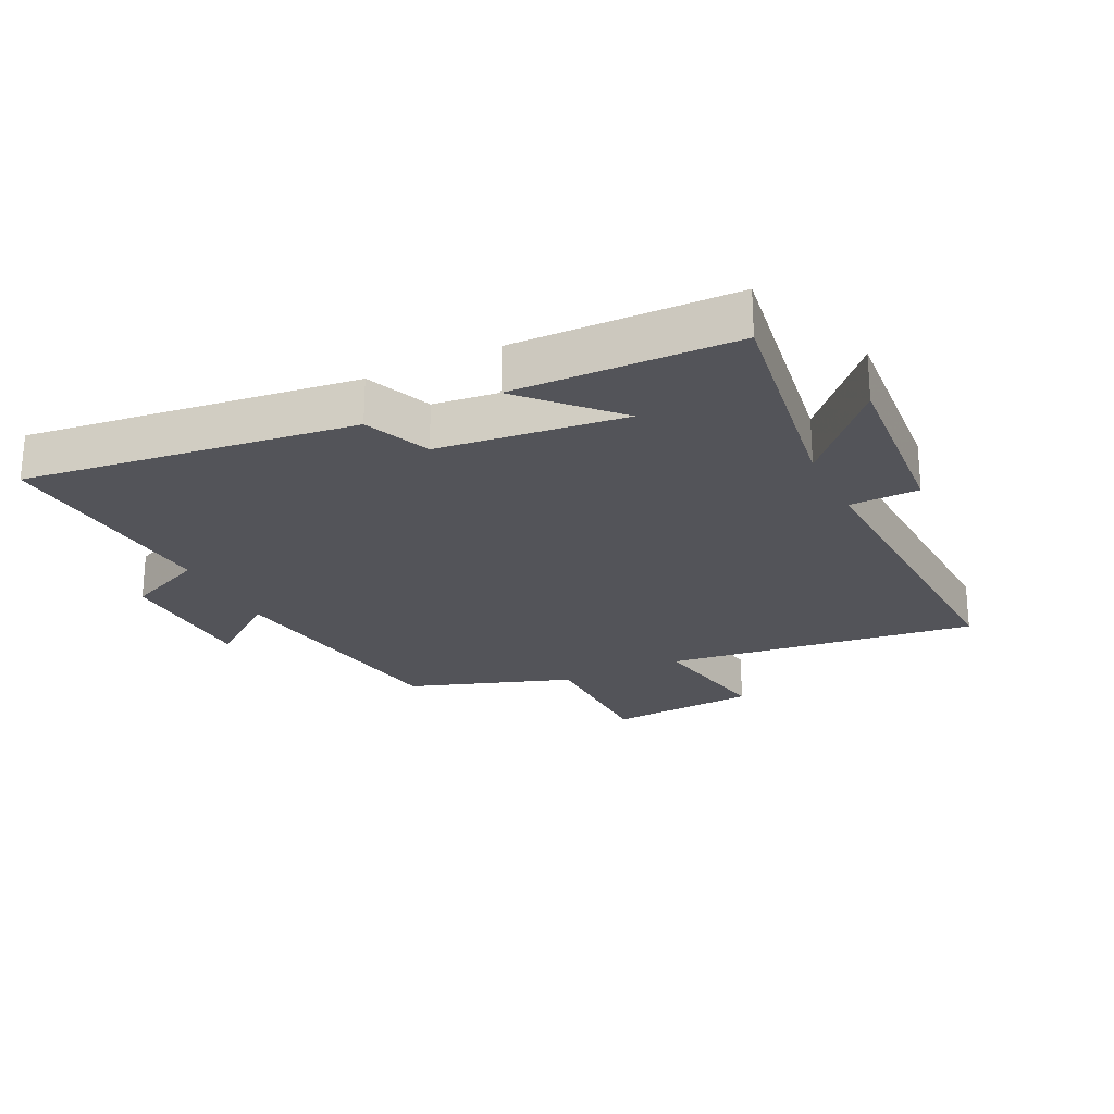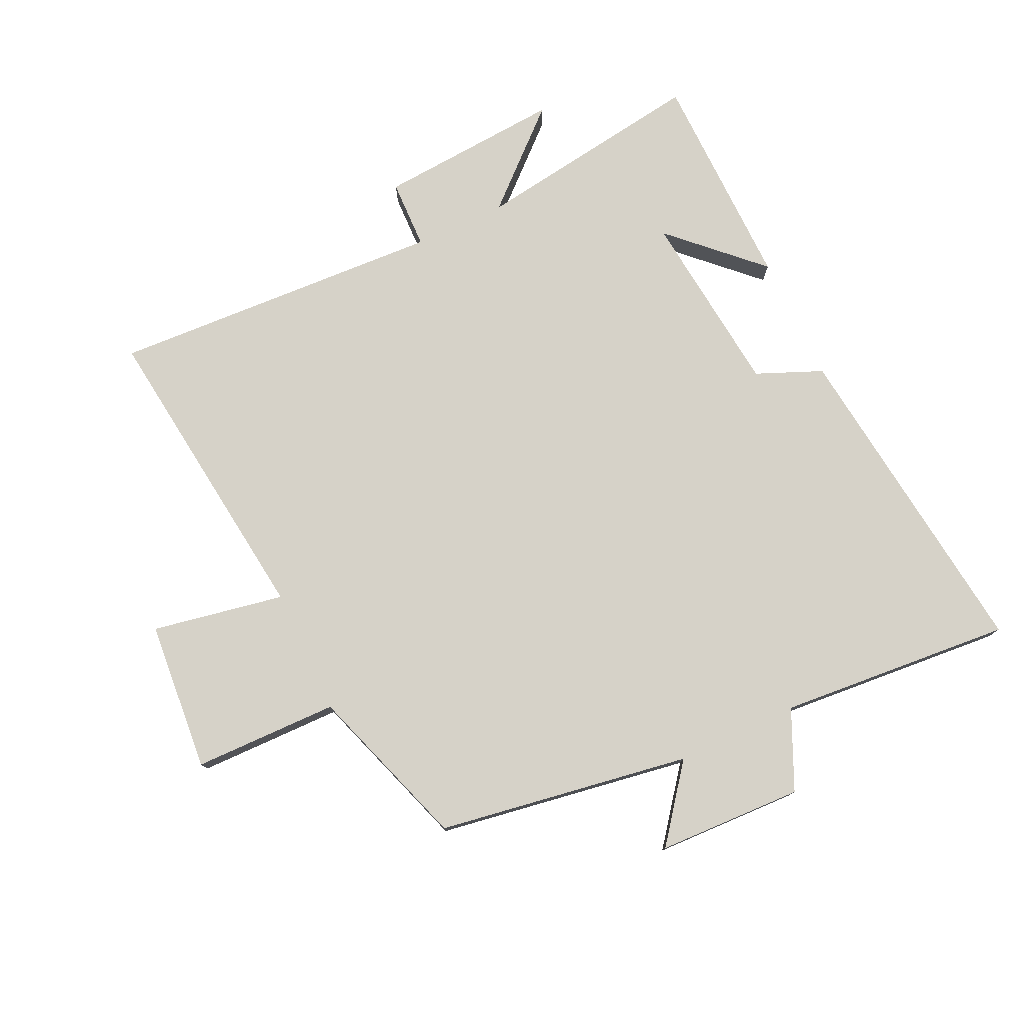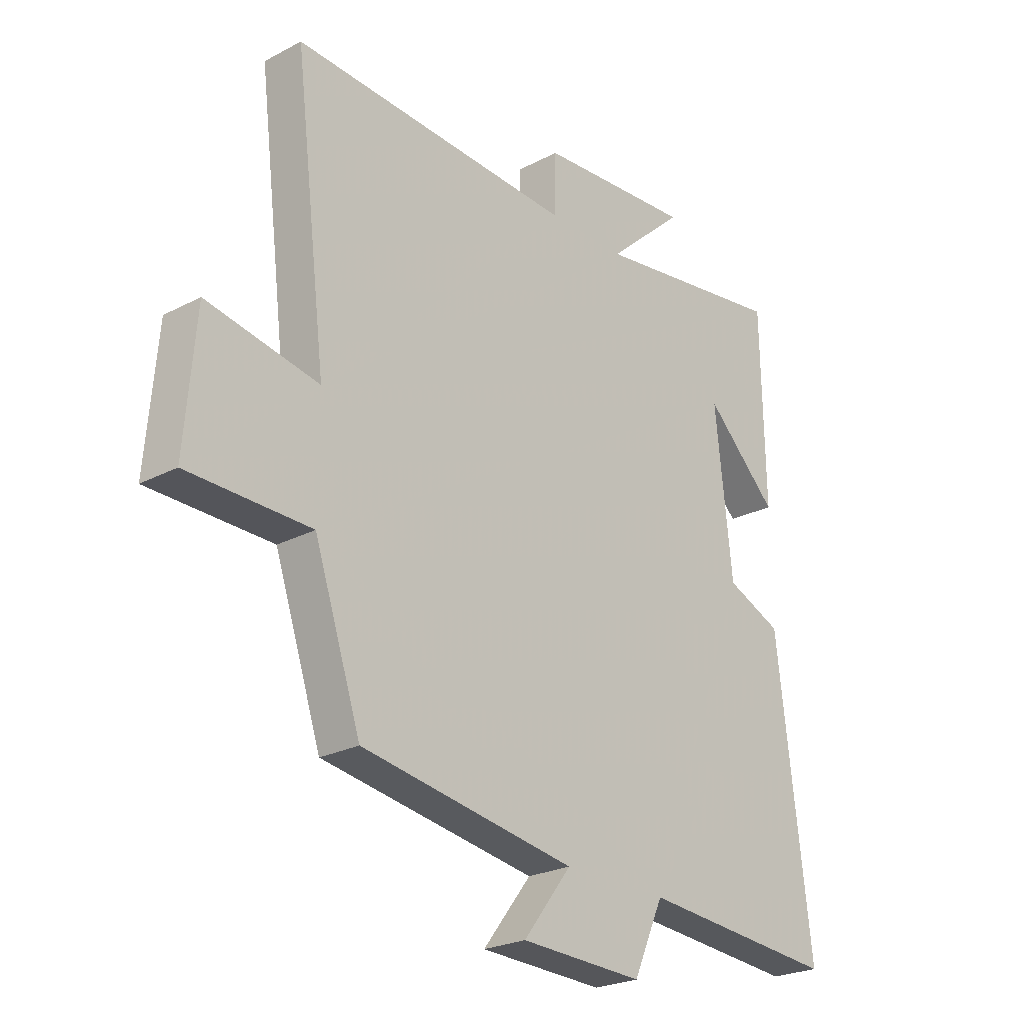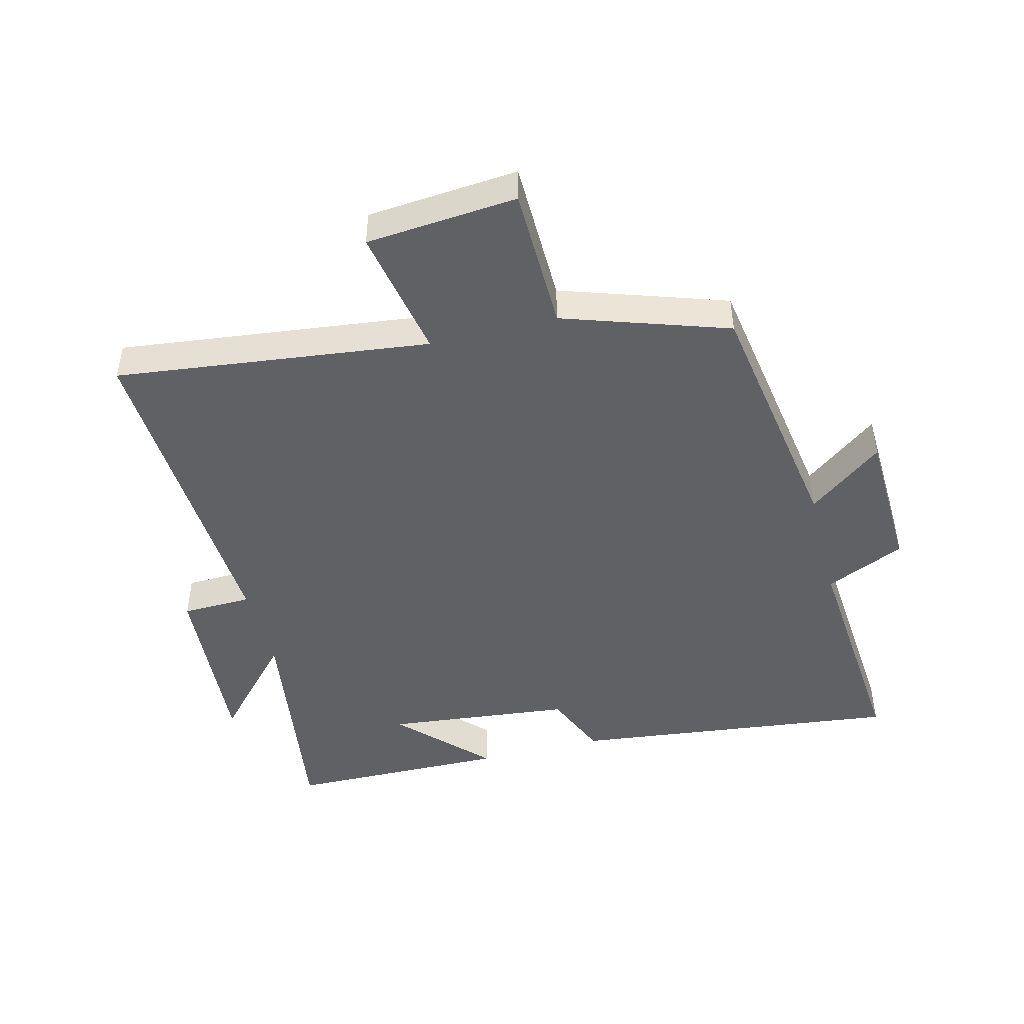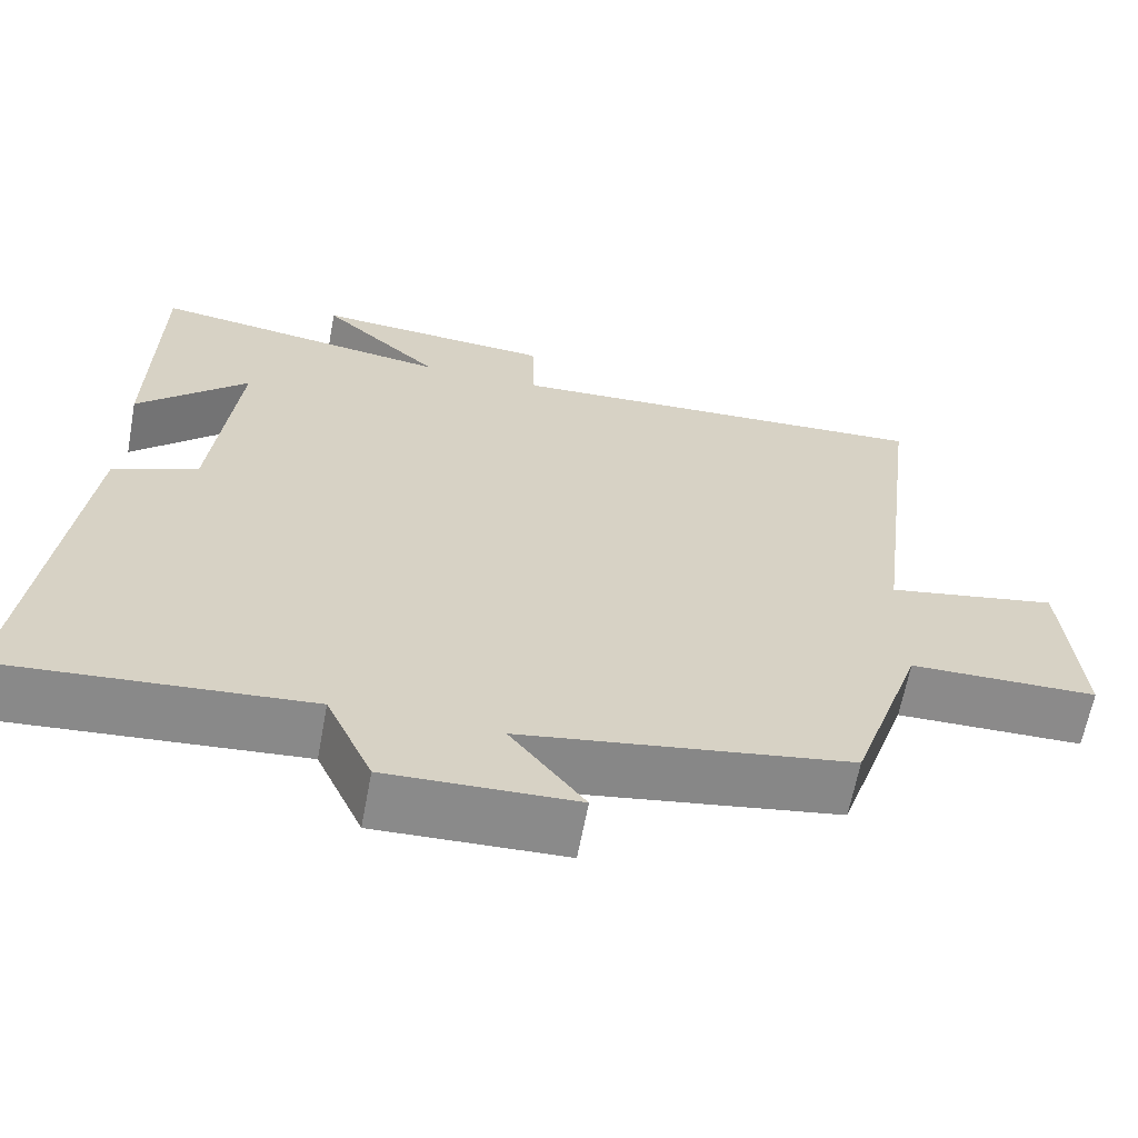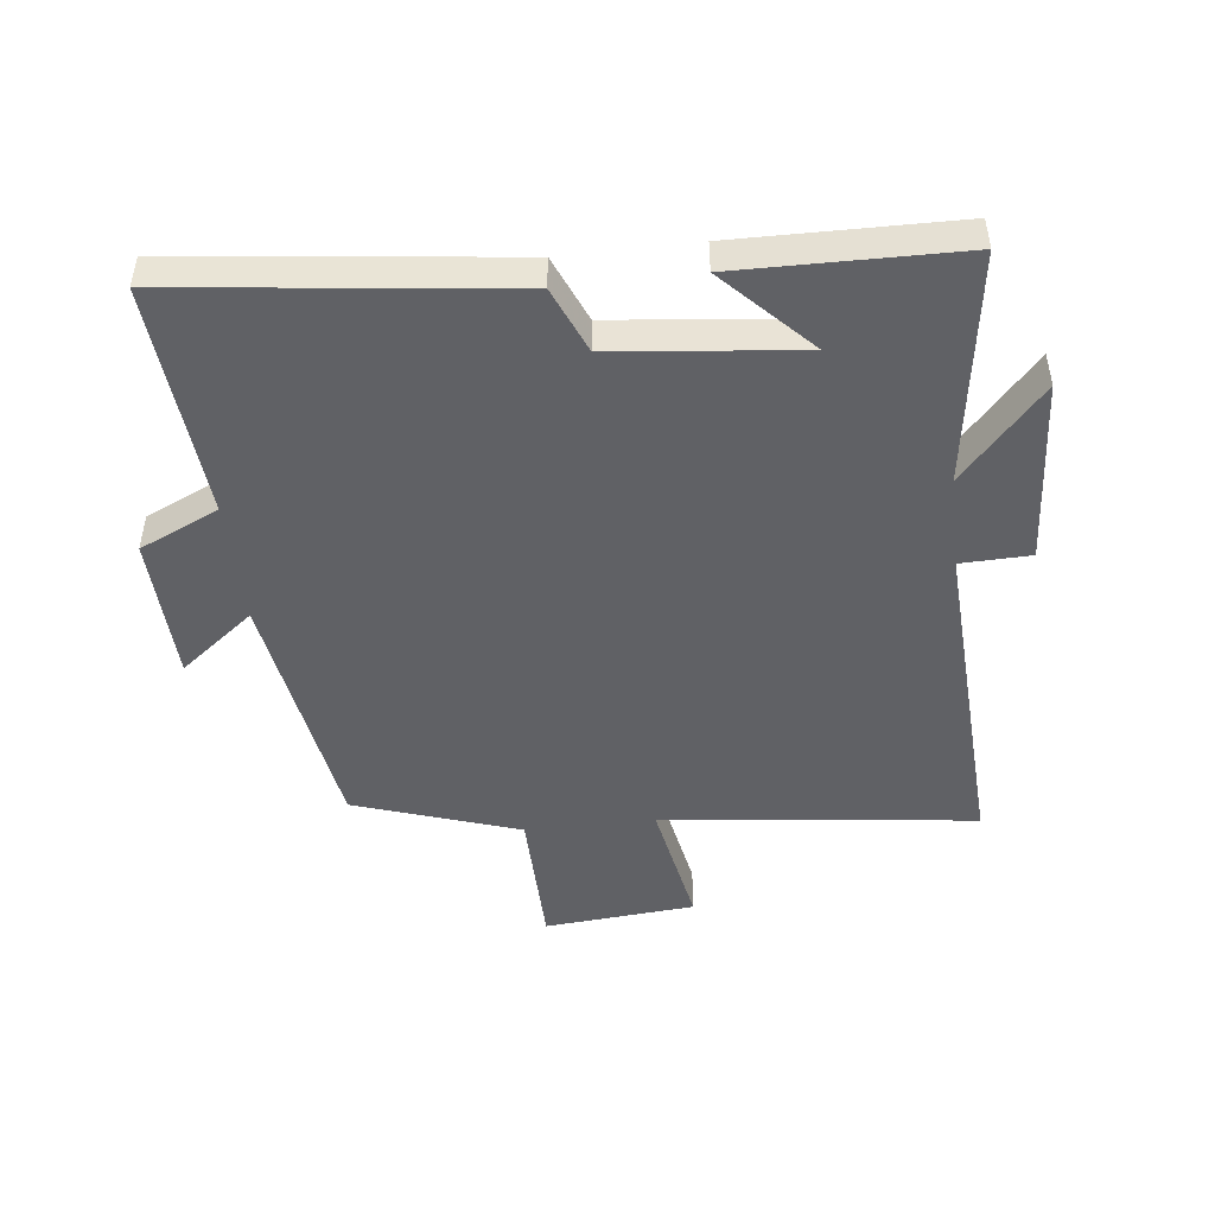
<metadata>
{"format":"obj","ext":"obj","renderer":"f3d","projection":"perspective","resolution":1024,"background":"white","views":[{"elev":-23.8,"azim":-64.3,"up":"+Y"},{"elev":77.5,"azim":154.9,"up":"+Y"},{"elev":-24.5,"azim":130.8,"up":"+Z"},{"elev":-46.3,"azim":104.4,"up":"+Y"},{"elev":-63.7,"azim":-10.6,"up":"+Z"},{"elev":-47.7,"azim":-83.3,"up":"+Y"}]}
</metadata>
<code>
v -0.494 0.07 0.555
v -0.123 0.07 0.5
v -0.27 0.07 0.633
v 0.024 0.07 0.611
v 0.027 0.07 0.5
v 0.561 0.07 0.527
v 0.5 0.07 0.029
v 0.711 0.07 0.068
v 0.731 0.07 -0.172
v 0.5 0.07 -0.175
v 0.412 0.07 -0.436
v 0.008 0.07 -0.5
v 0.099 0.07 -0.618
v -0.133 0.07 -0.626
v -0.19 0.07 -0.5
v -0.563 0.07 -0.53
v -0.5 0.07 -0.005
v -0.395 0.07 0.039
v -0.363 0.07 0.335
v -0.5 0.07 0.203
v -0.494 0 0.555
v -0.123 0 0.5
v -0.27 0 0.633
v 0.024 0 0.611
v 0.027 0 0.5
v 0.561 0 0.527
v 0.5 0 0.029
v 0.711 0 0.068
v 0.731 0 -0.172
v 0.5 0 -0.175
v 0.412 0 -0.436
v 0.008 0 -0.5
v 0.099 0 -0.618
v -0.133 0 -0.626
v -0.19 0 -0.5
v -0.563 0 -0.53
v -0.5 0 -0.005
v -0.395 0 0.039
v -0.363 0 0.335
v -0.5 0 0.203
f 19 20 1
f 15 16 17 18
f 15 18 19
f 12 13 14 15
f 10 11 12 15
f 10 15 19
f 7 8 9 10
f 7 10 19 1
f 5 6 7
f 2 3 4 5
f 2 5 7
f 1 2 7
f 21 40 39
f 38 37 36 35
f 39 38 35
f 35 34 33 32
f 35 32 31 30
f 39 35 30
f 30 29 28 27
f 21 39 30 27
f 27 26 25
f 25 24 23 22
f 27 25 22
f 27 22 21
f 1 21 22 2
f 2 22 23 3
f 3 23 24 4
f 4 24 25 5
f 5 25 26 6
f 6 26 27 7
f 7 27 28 8
f 8 28 29 9
f 9 29 30 10
f 10 30 31 11
f 11 31 32 12
f 12 32 33 13
f 13 33 34 14
f 14 34 35 15
f 15 35 36 16
f 16 36 37 17
f 17 37 38 18
f 18 38 39 19
f 19 39 40 20
f 20 40 21 1

</code>
